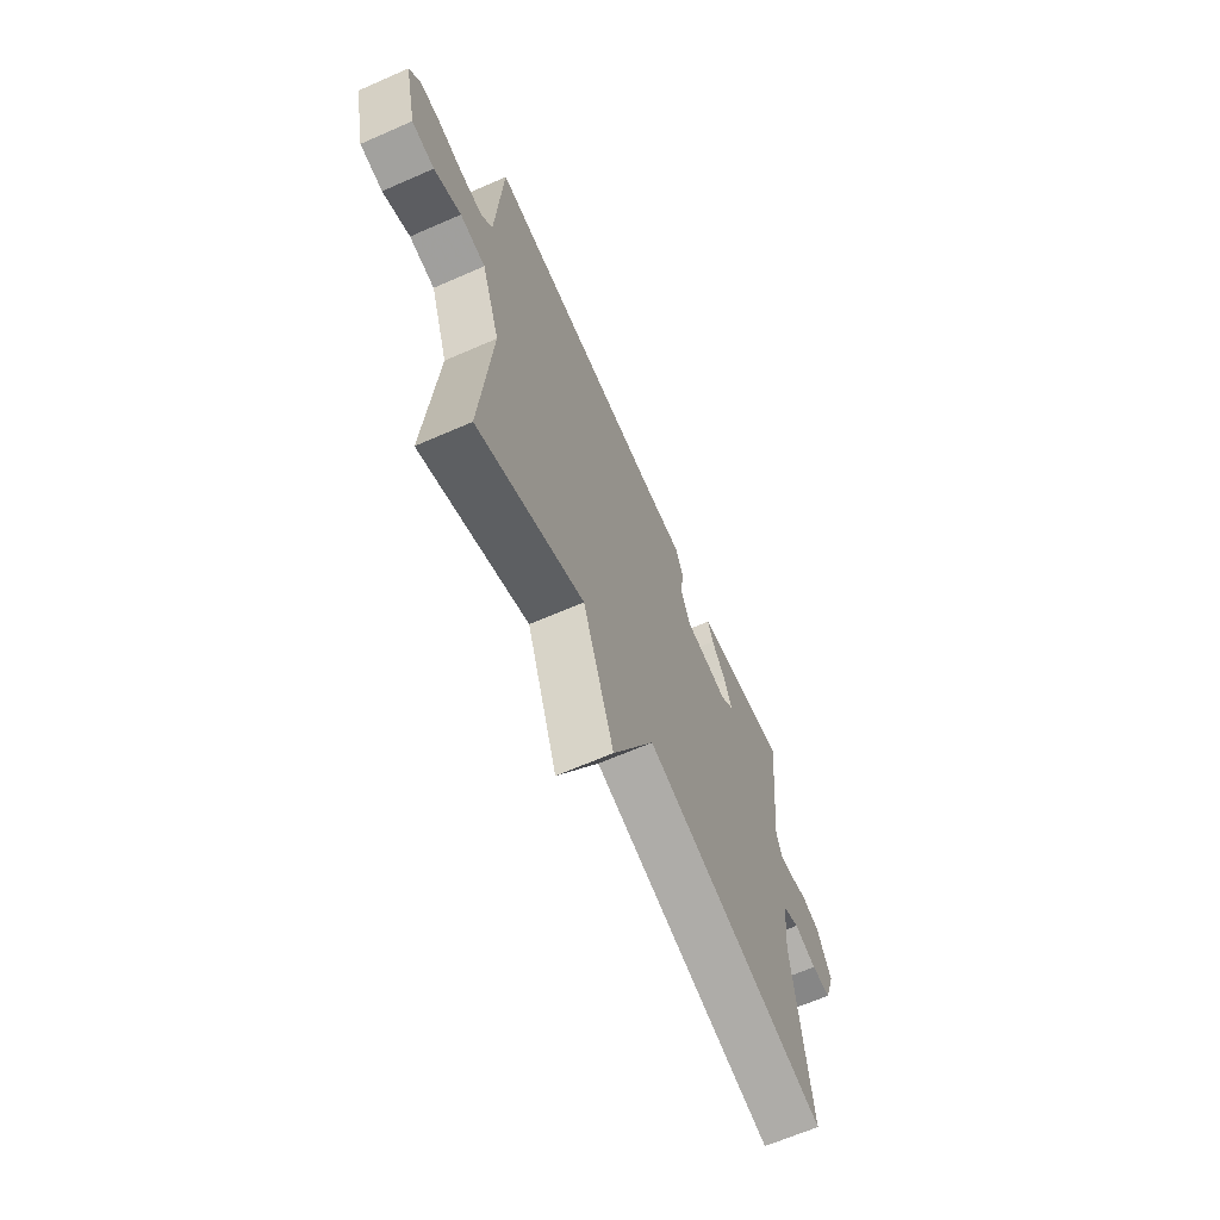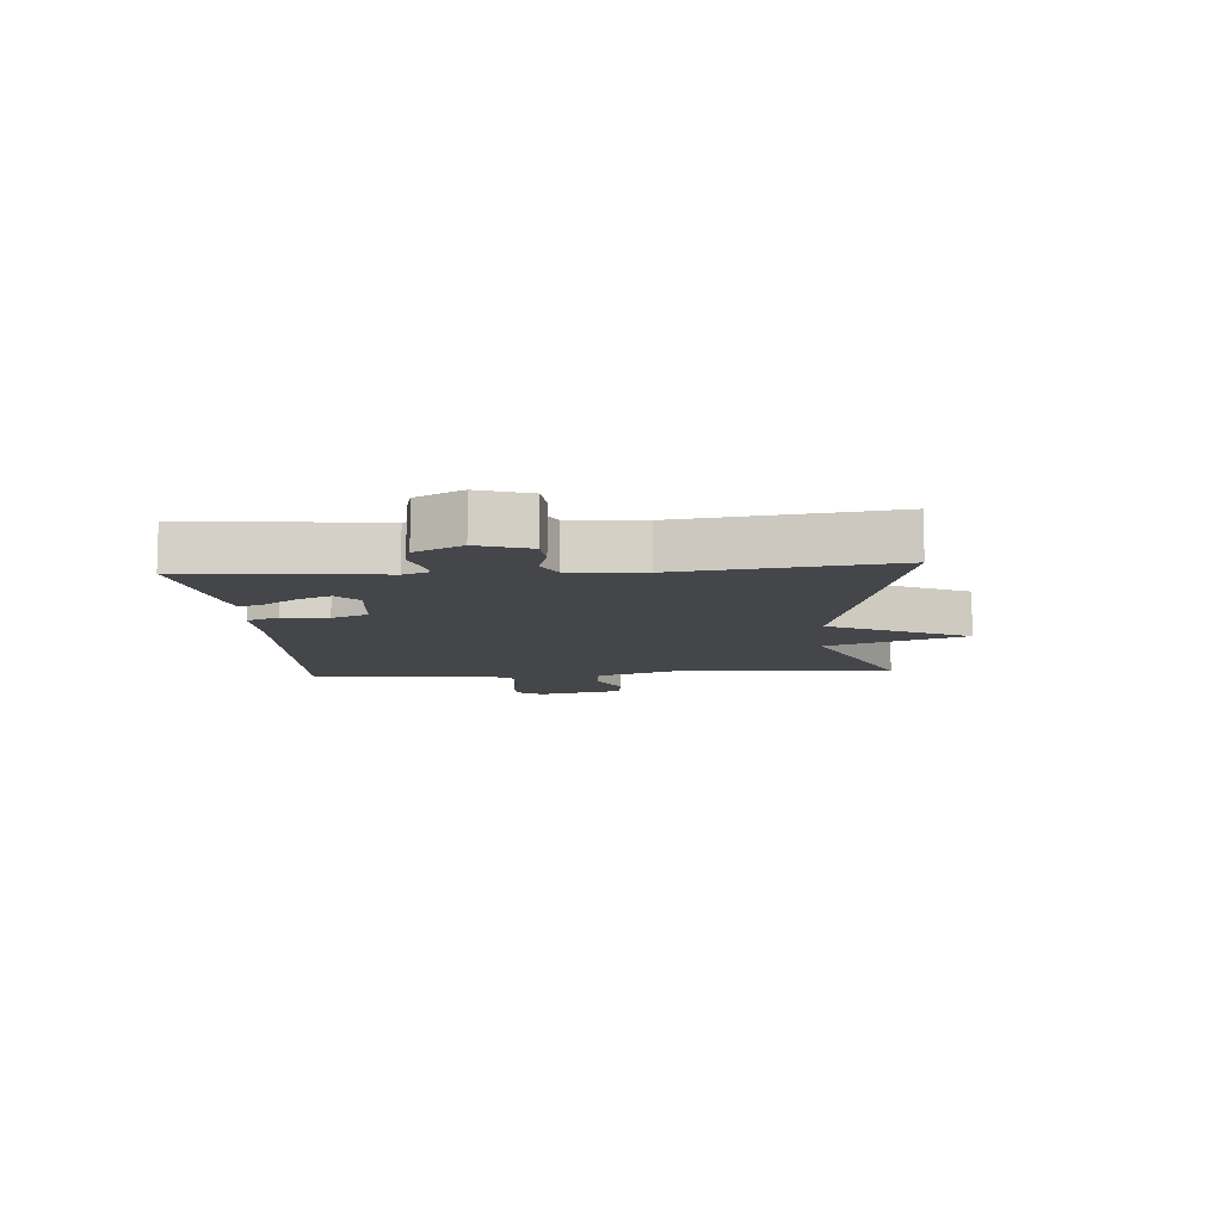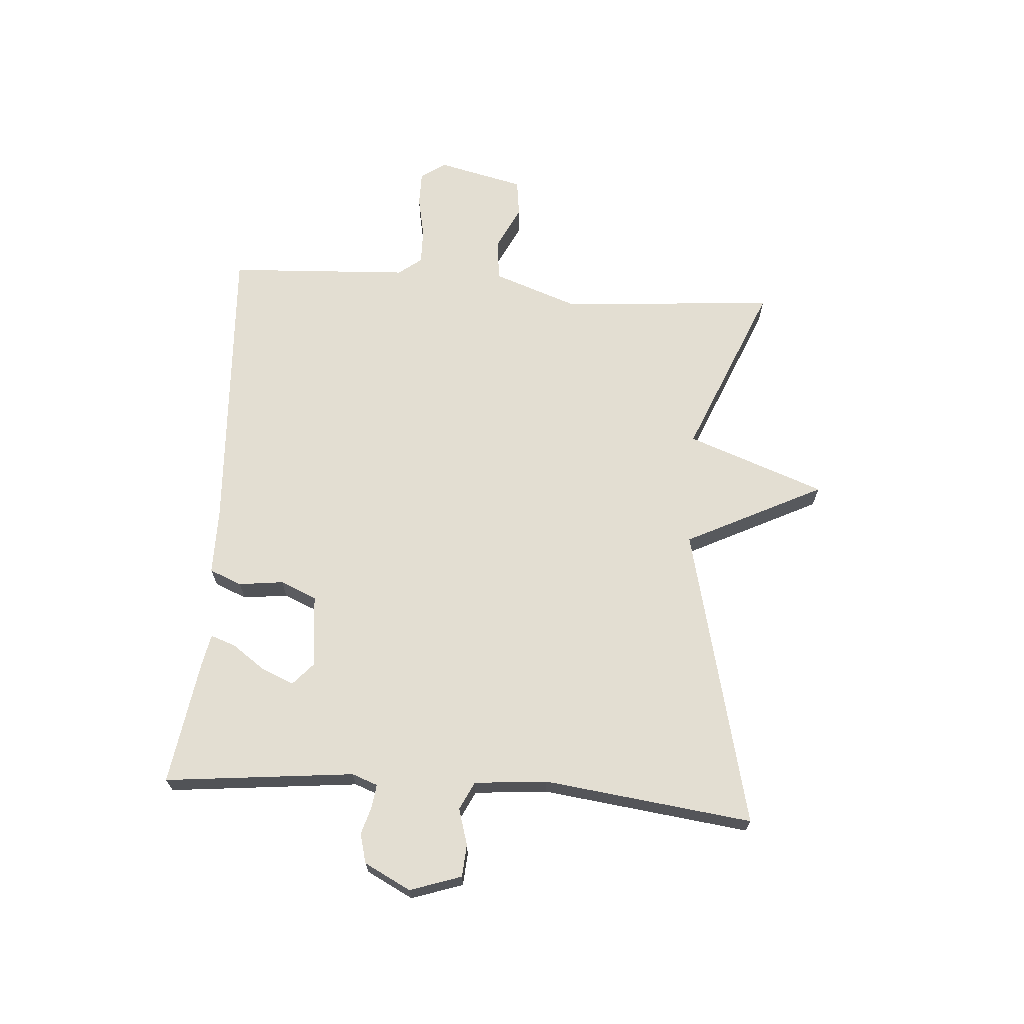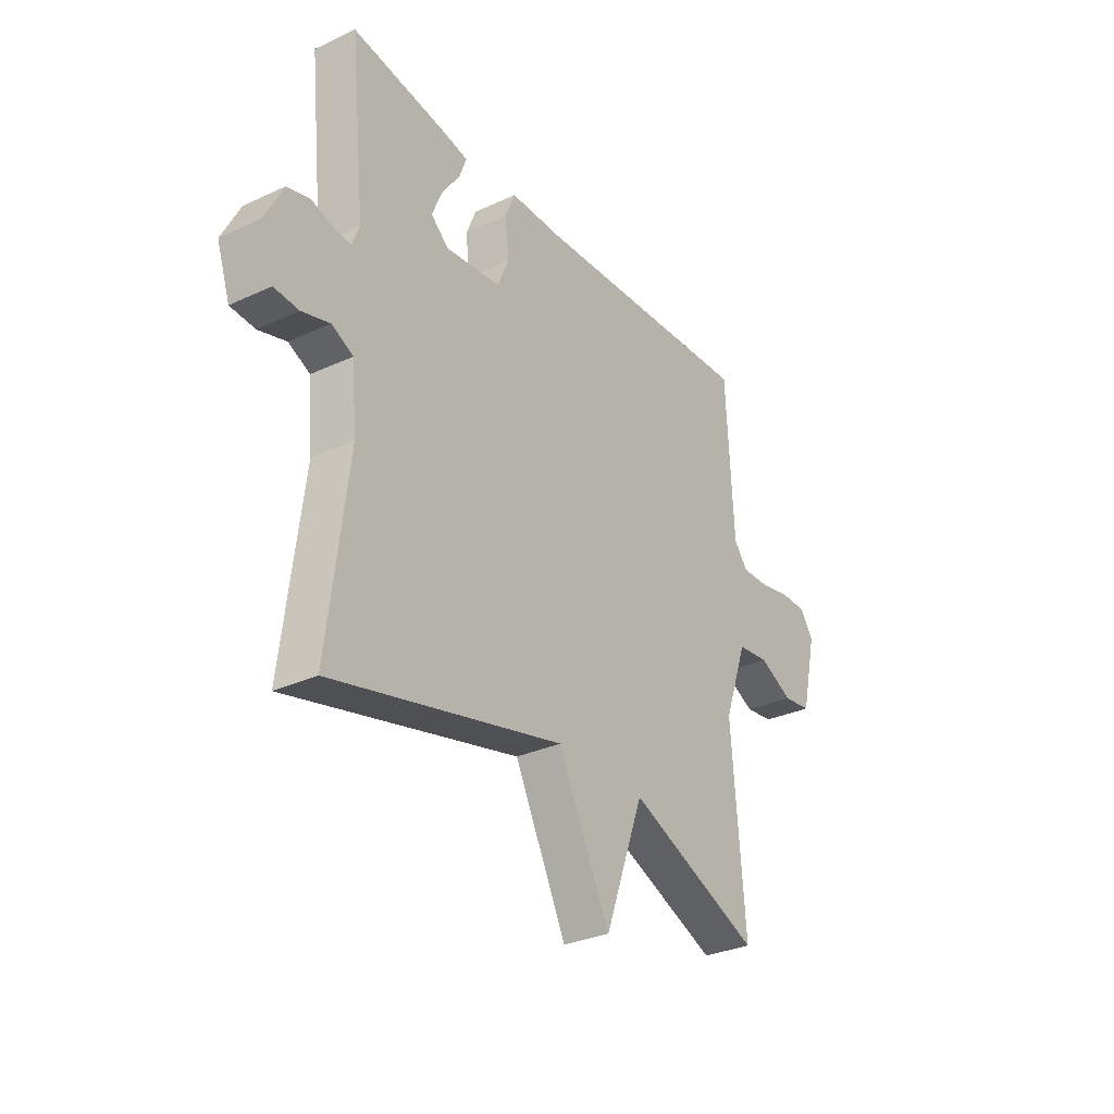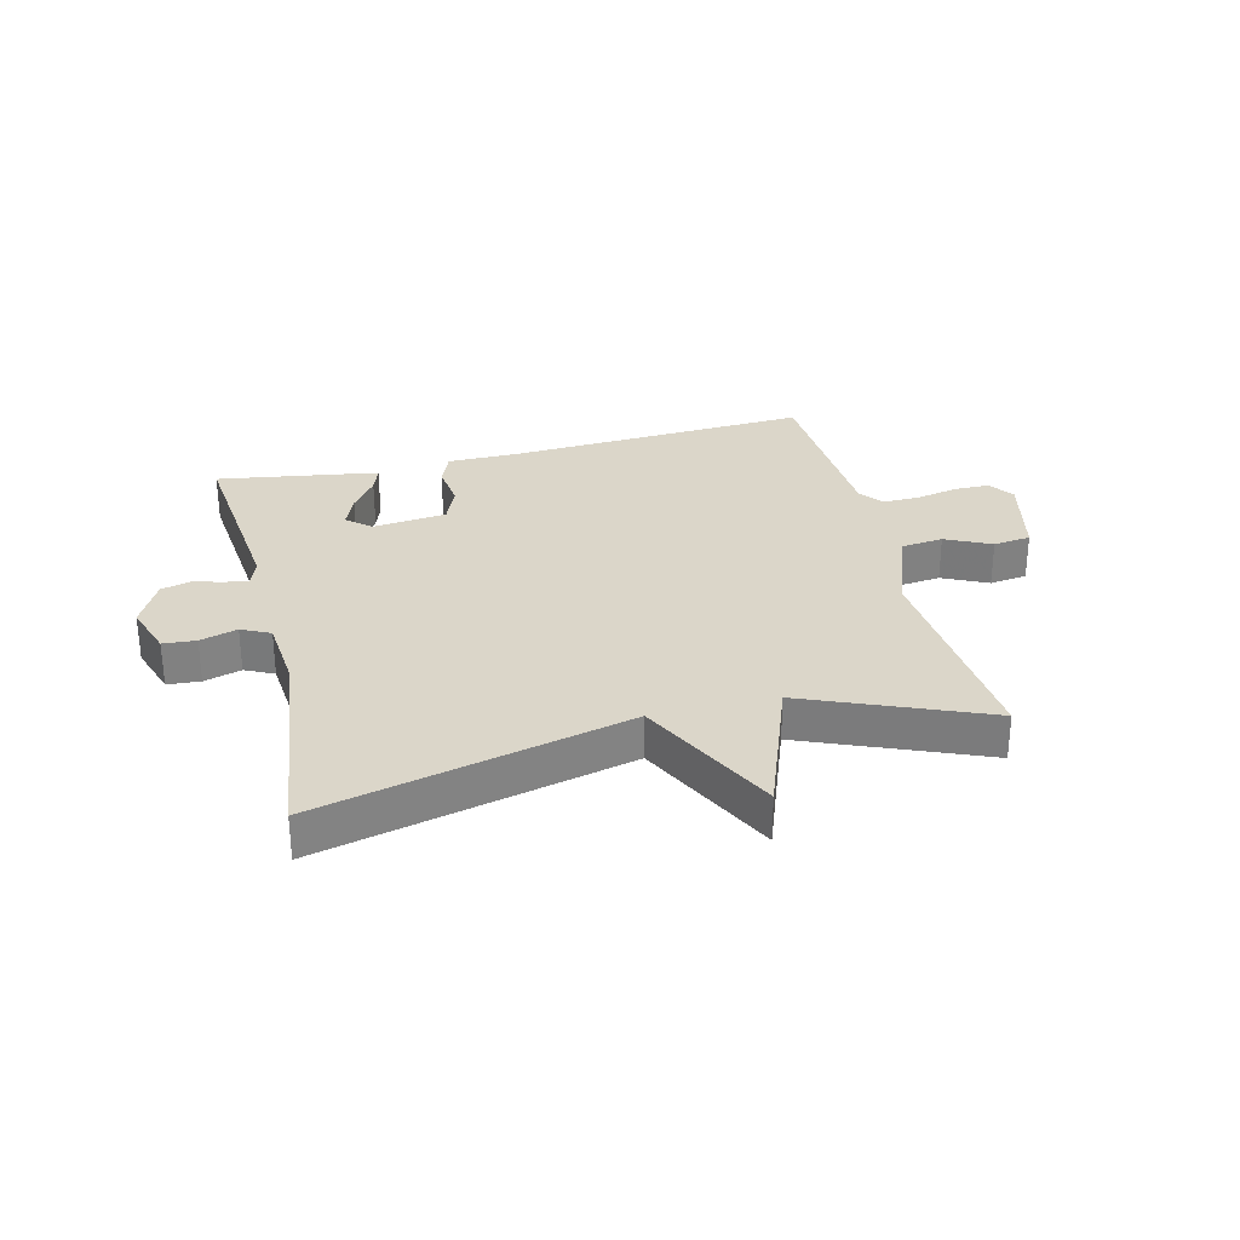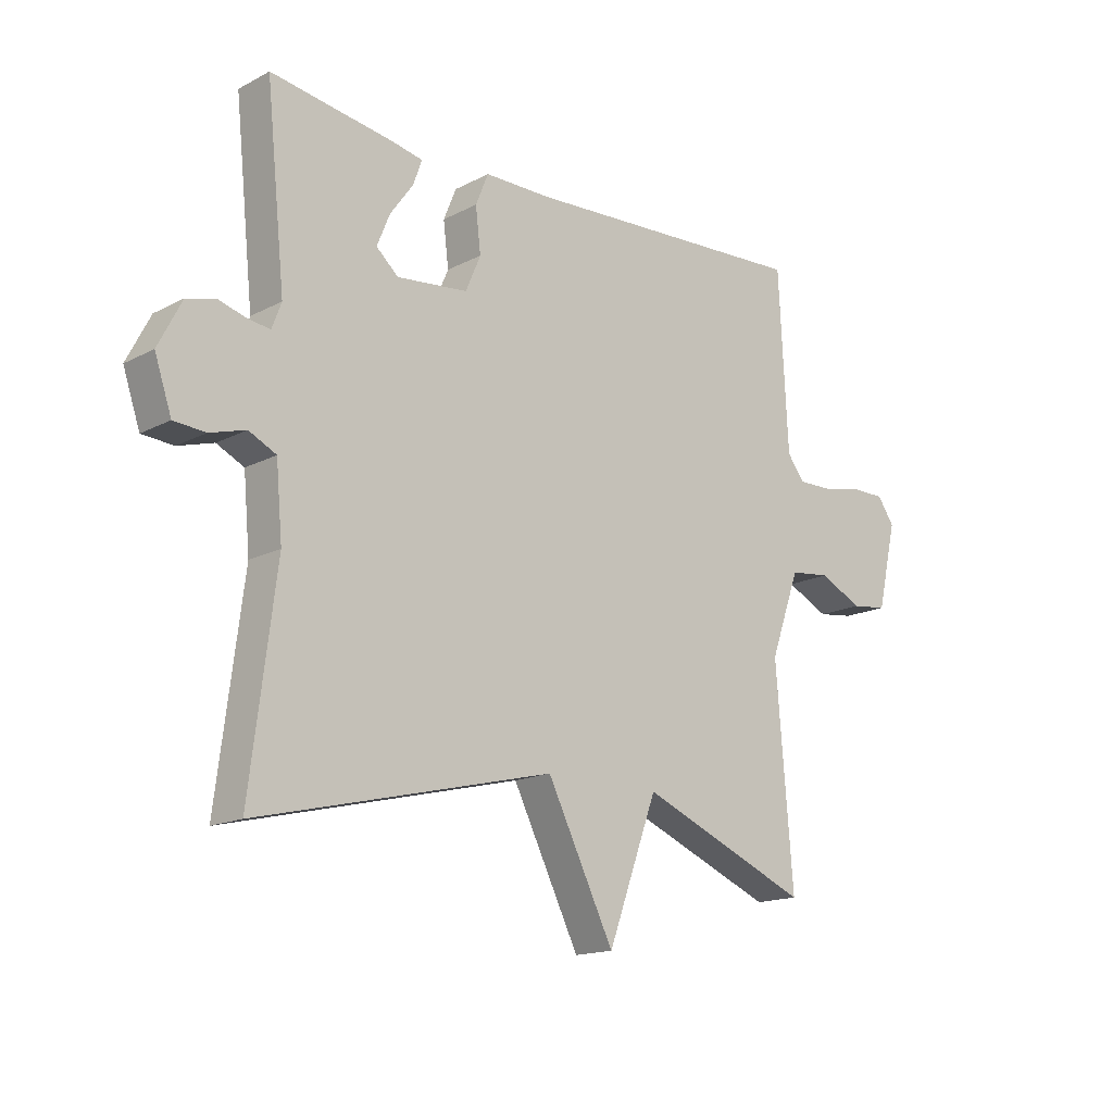
<metadata>
{"format":"obj","ext":"obj","renderer":"f3d","projection":"perspective","resolution":1024,"background":"white","views":[{"elev":-65.7,"azim":-66.3,"up":"+Z"},{"elev":-9.5,"azim":94.5,"up":"+Y"},{"elev":67.6,"azim":94.1,"up":"+Y"},{"elev":-30.8,"azim":123.6,"up":"+Z"},{"elev":30.1,"azim":166.1,"up":"+Y"},{"elev":-15.9,"azim":137.1,"up":"+Z"}]}
</metadata>
<code>
v -0.5 0.07 0.5
v -0.001 0.07 0.473
v 0.114 0.07 0.473
v 0.136 0.07 0.419
v 0.127 0.07 0.344
v 0.153 0.07 0.283
v 0.275 0.07 0.27
v 0.313 0.07 0.304
v 0.291 0.07 0.358
v 0.251 0.07 0.414
v 0.236 0.07 0.456
v 0.289 0.07 0.467
v 0.5 0.07 0.5
v 0.467 0.07 0.182
v 0.483 0.07 0.139
v 0.521 0.07 0.144
v 0.569 0.07 0.158
v 0.618 0.07 0.145
v 0.658 0.07 0.067
v 0.629 0.07 -0.019
v 0.575 0.07 -0.023
v 0.514 0.07 -0.005
v 0.467 0.07 -0.028
v 0.456 0.07 -0.15
v 0.5 0.07 -0.5
v -0.007 0.07 -0.378
v -0.122 0.07 -0.609
v -0.207 0.07 -0.378
v -0.5 0.07 -0.5
v -0.471 0.07 -0.139
v -0.522 0.07 0.004
v -0.592 0.07 0.012
v -0.666 0.07 -0.024
v -0.728 0.07 -0.016
v -0.762 0.07 0.129
v -0.733 0.07 0.171
v -0.675 0.07 0.171
v -0.606 0.07 0.157
v -0.546 0.07 0.156
v -0.516 0.07 0.195
v -0.5 0 0.5
v -0.001 0 0.473
v 0.114 0 0.473
v 0.136 0 0.419
v 0.127 0 0.344
v 0.153 0 0.283
v 0.275 0 0.27
v 0.313 0 0.304
v 0.291 0 0.358
v 0.251 0 0.414
v 0.236 0 0.456
v 0.289 0 0.467
v 0.5 0 0.5
v 0.467 0 0.182
v 0.483 0 0.139
v 0.521 0 0.144
v 0.569 0 0.158
v 0.618 0 0.145
v 0.658 0 0.067
v 0.629 0 -0.019
v 0.575 0 -0.023
v 0.514 0 -0.005
v 0.467 0 -0.028
v 0.456 0 -0.15
v 0.5 0 -0.5
v -0.007 0 -0.378
v -0.122 0 -0.609
v -0.207 0 -0.378
v -0.5 0 -0.5
v -0.471 0 -0.139
v -0.522 0 0.004
v -0.592 0 0.012
v -0.666 0 -0.024
v -0.728 0 -0.016
v -0.762 0 0.129
v -0.733 0 0.171
v -0.675 0 0.171
v -0.606 0 0.157
v -0.546 0 0.156
v -0.516 0 0.195
f 36 37 38
f 35 36 38
f 34 35 38
f 33 34 38
f 32 33 38
f 31 32 38 39
f 30 31 39 40
f 28 29 30
f 26 27 28
f 40 1 2
f 30 40 2
f 28 30 2
f 26 28 2
f 20 21 22
f 19 20 22
f 18 19 22
f 17 18 22
f 16 17 22
f 15 16 22 23
f 14 15 23
f 12 13 14
f 11 12 14
f 10 11 14
f 9 10 14
f 8 9 14 23
f 7 8 23 24
f 3 4 5
f 2 3 5
f 26 2 5
f 26 5 6
f 24 25 26
f 7 24 26
f 6 7 26
f 78 77 76
f 78 76 75
f 78 75 74
f 78 74 73
f 78 73 72
f 79 78 72 71
f 80 79 71 70
f 70 69 68
f 68 67 66
f 42 41 80
f 42 80 70
f 42 70 68
f 42 68 66
f 62 61 60
f 62 60 59
f 62 59 58
f 62 58 57
f 62 57 56
f 63 62 56 55
f 63 55 54
f 54 53 52
f 54 52 51
f 54 51 50
f 54 50 49
f 63 54 49 48
f 64 63 48 47
f 45 44 43
f 45 43 42
f 45 42 66
f 46 45 66
f 66 65 64
f 66 64 47
f 66 47 46
f 1 41 42 2
f 2 42 43 3
f 3 43 44 4
f 4 44 45 5
f 5 45 46 6
f 6 46 47 7
f 7 47 48 8
f 8 48 49 9
f 9 49 50 10
f 10 50 51 11
f 11 51 52 12
f 12 52 53 13
f 13 53 54 14
f 14 54 55 15
f 15 55 56 16
f 16 56 57 17
f 17 57 58 18
f 18 58 59 19
f 19 59 60 20
f 20 60 61 21
f 21 61 62 22
f 22 62 63 23
f 23 63 64 24
f 24 64 65 25
f 25 65 66 26
f 26 66 67 27
f 27 67 68 28
f 28 68 69 29
f 29 69 70 30
f 30 70 71 31
f 31 71 72 32
f 32 72 73 33
f 33 73 74 34
f 34 74 75 35
f 35 75 76 36
f 36 76 77 37
f 37 77 78 38
f 38 78 79 39
f 39 79 80 40
f 40 80 41 1

</code>
